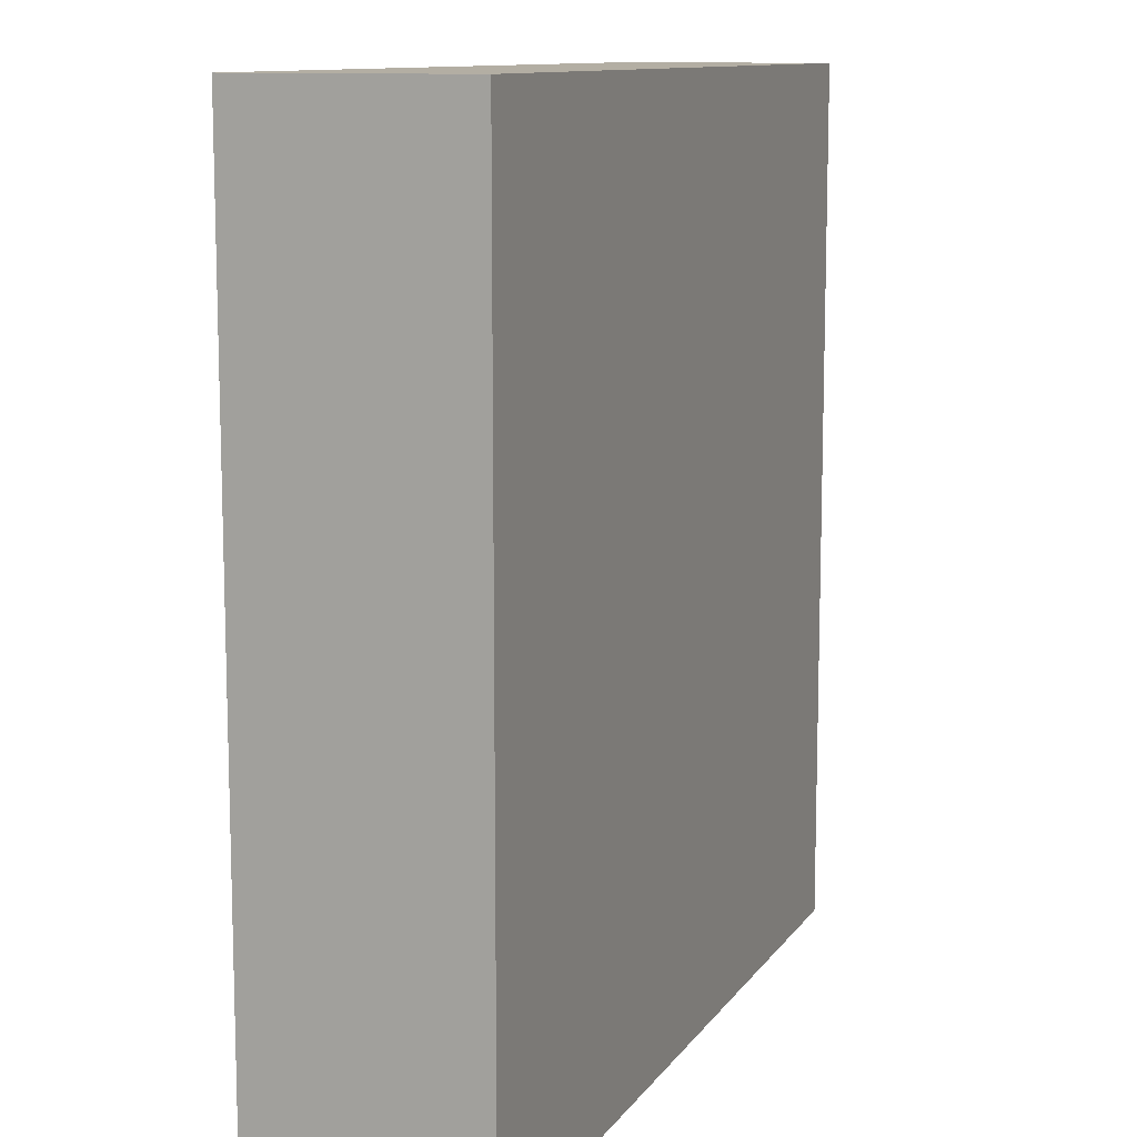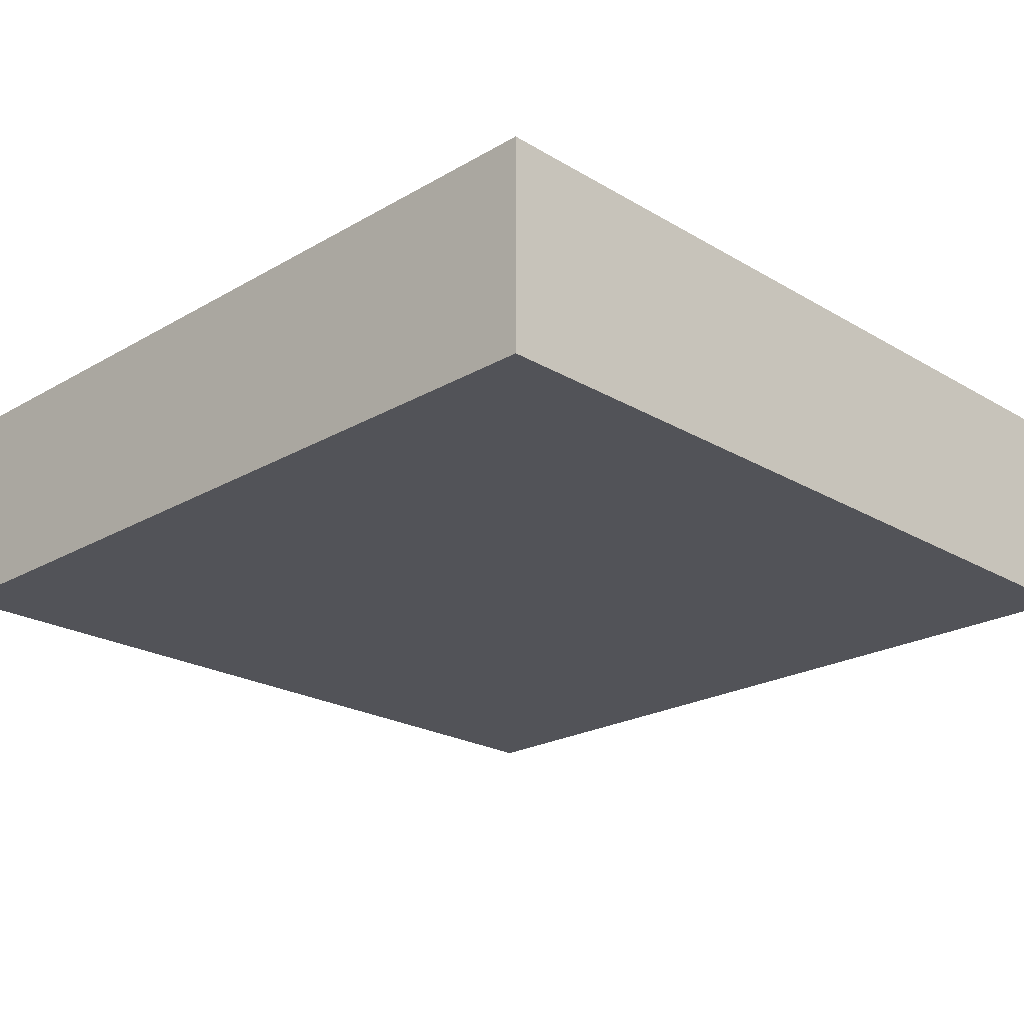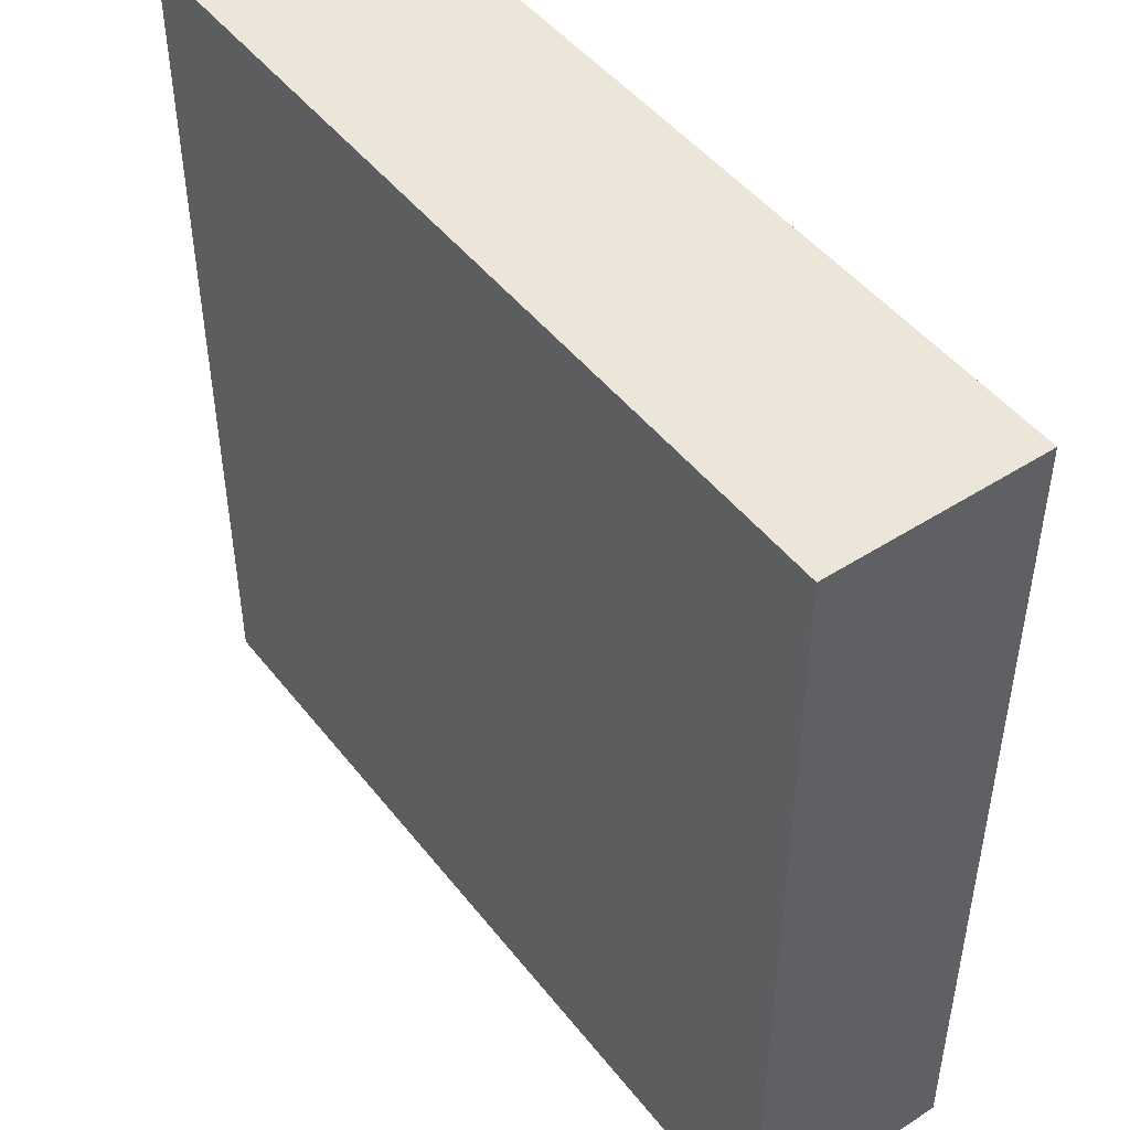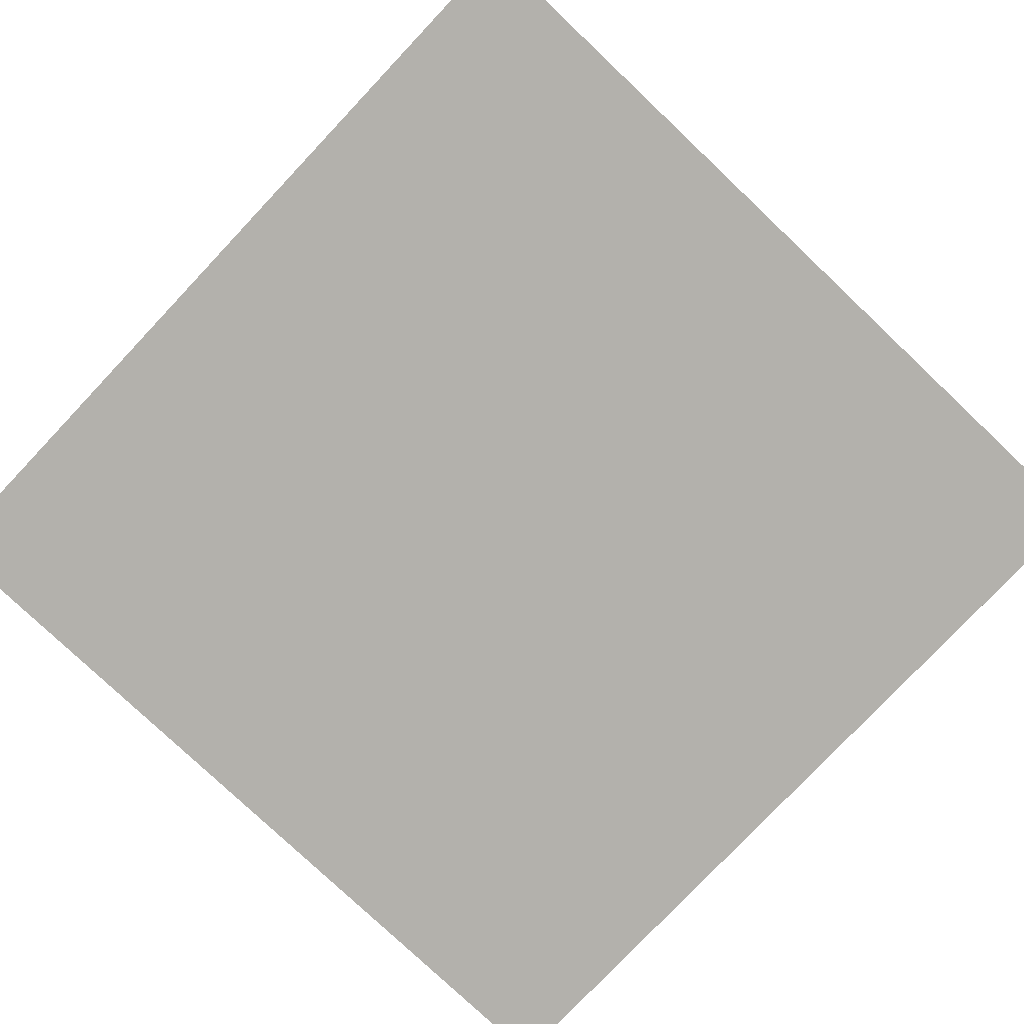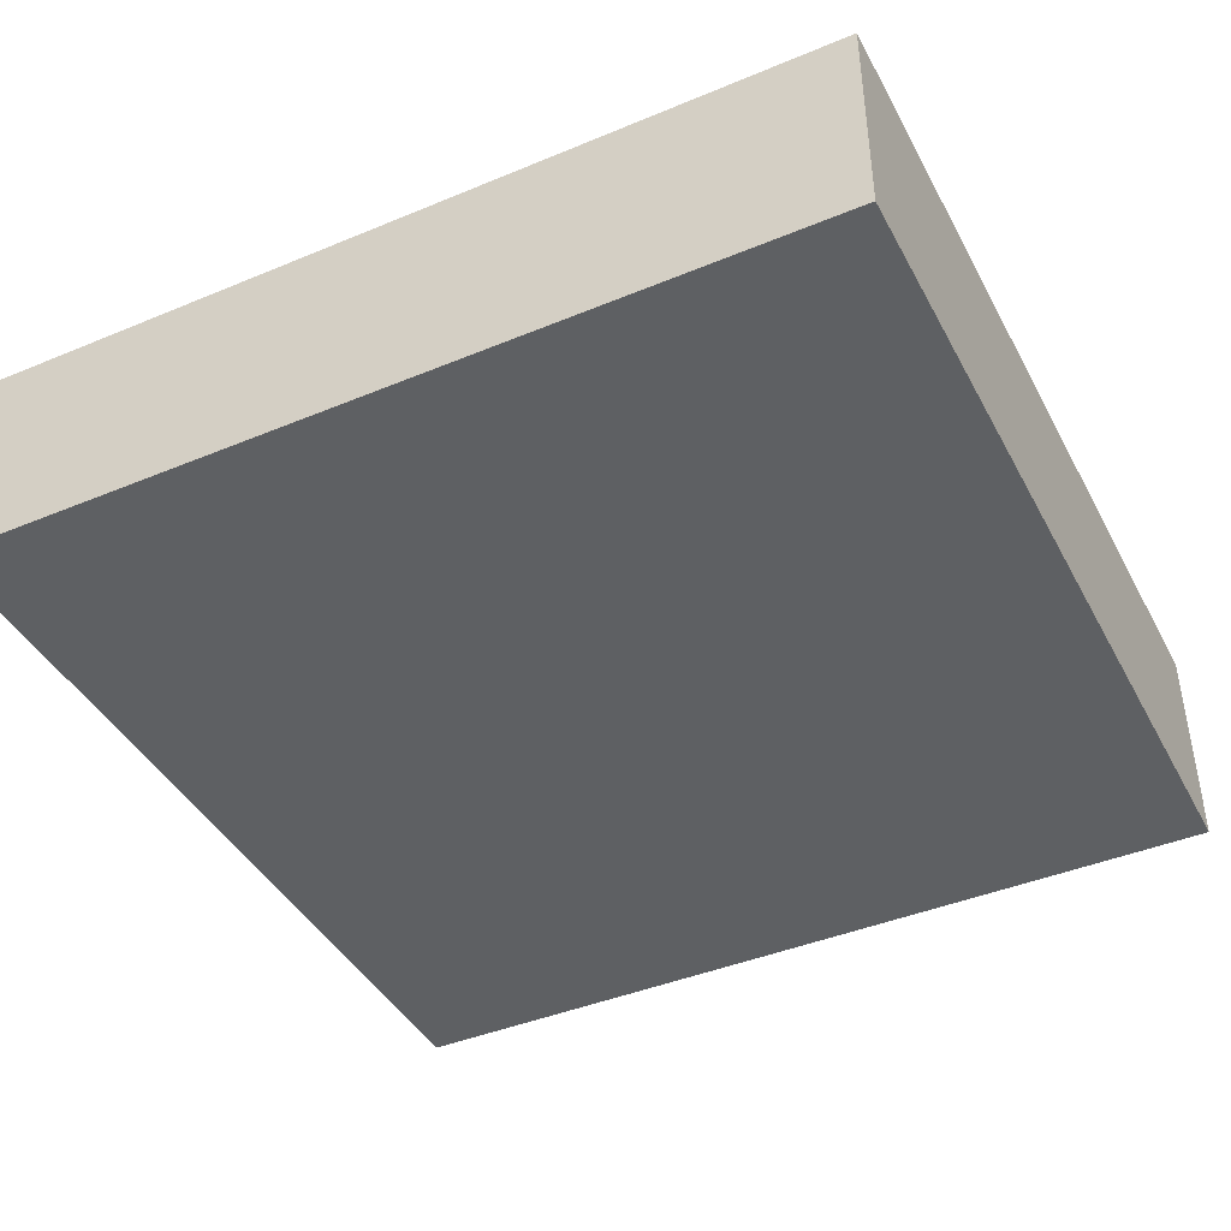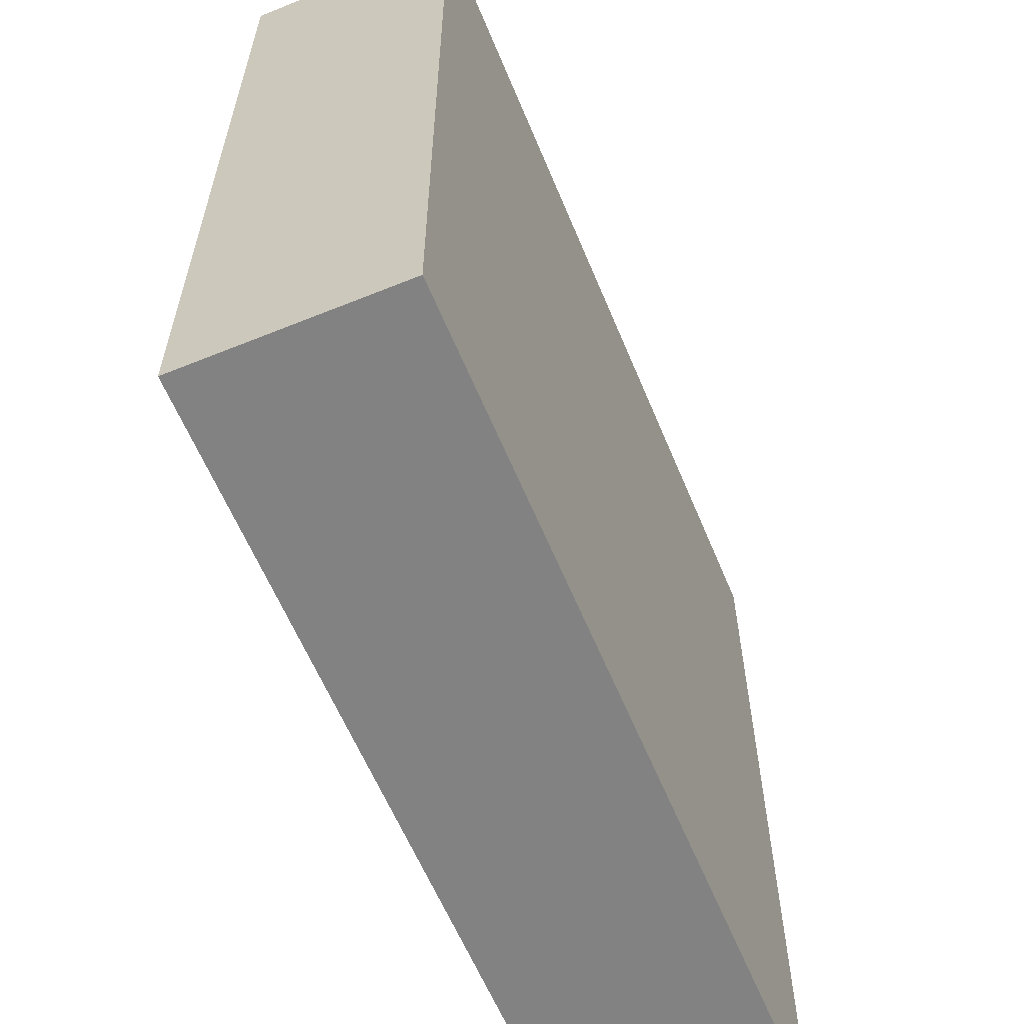
<metadata>
{"format":"obj","ext":"obj","renderer":"f3d","projection":"perspective","resolution":1024,"background":"white","views":[{"elev":11.0,"azim":-69.1,"up":"+Y"},{"elev":-22.6,"azim":134.7,"up":"+Z"},{"elev":47.4,"azim":54.0,"up":"+Y"},{"elev":-79.0,"azim":-133.4,"up":"+Z"},{"elev":-42.4,"azim":26.4,"up":"+Z"},{"elev":-60.8,"azim":-67.5,"up":"+Y"}]}
</metadata>
<code>
o
v 0.2 1.5 1.1
v 0.2 1.5 1
v 0.2 1.9 1.1
v 0.2 1.9 1
v 0.6 1.5 1.1
v 0.6 1.5 1
v 0.6 1.9 1.1
v 0.6 1.9 1
v 0.2 1.5 1.1
v 0.2 1.9 1.1
v 0.3 1.6 1.1
v 0.3 1.7 1.1
v 0.3 1.8 1.1
v 0.4 1.6 1.1
v 0.4 1.7 1.1
v 0.4 1.8 1.1
v 0.5 1.6 1.1
v 0.5 1.7 1.1
v 0.5 1.8 1.1
v 0.6 1.5 1.1
v 0.6 1.9 1.1
v 0.2 1.5 1
v 0.2 1.9 1
v 0.3 1.6 1
v 0.3 1.7 1
v 0.3 1.8 1
v 0.4 1.6 1
v 0.4 1.7 1
v 0.4 1.8 1
v 0.5 1.6 1
v 0.5 1.7 1
v 0.5 1.8 1
v 0.6 1.5 1
v 0.6 1.9 1
v 0.2 1.5 1.1
v 0.6 1.5 1.1
v 0.2 1.5 1
v 0.6 1.5 1
v 0.2 1.9 1.1
v 0.6 1.9 1.1
v 0.2 1.9 1
v 0.6 1.9 1
f 3 2 1
f 4 2 3
f 5 6 7
f 7 6 8
f 11 10 9
f 12 10 11
f 13 10 12
f 14 11 9
f 14 12 11
f 15 13 12
f 15 12 14
f 16 10 13
f 16 13 15
f 17 15 14
f 17 14 9
f 18 16 15
f 18 15 17
f 19 10 16
f 19 16 18
f 20 18 17
f 20 17 9
f 20 19 18
f 21 10 19
f 21 19 20
f 22 23 24
f 24 23 25
f 25 23 26
f 22 24 27
f 24 25 27
f 25 26 28
f 27 25 28
f 26 23 29
f 28 26 29
f 27 28 30
f 22 27 30
f 28 29 31
f 30 28 31
f 29 23 32
f 31 29 32
f 30 31 33
f 22 30 33
f 31 32 33
f 32 23 34
f 33 32 34
f 37 36 35
f 38 36 37
f 39 40 41
f 41 40 42

</code>
